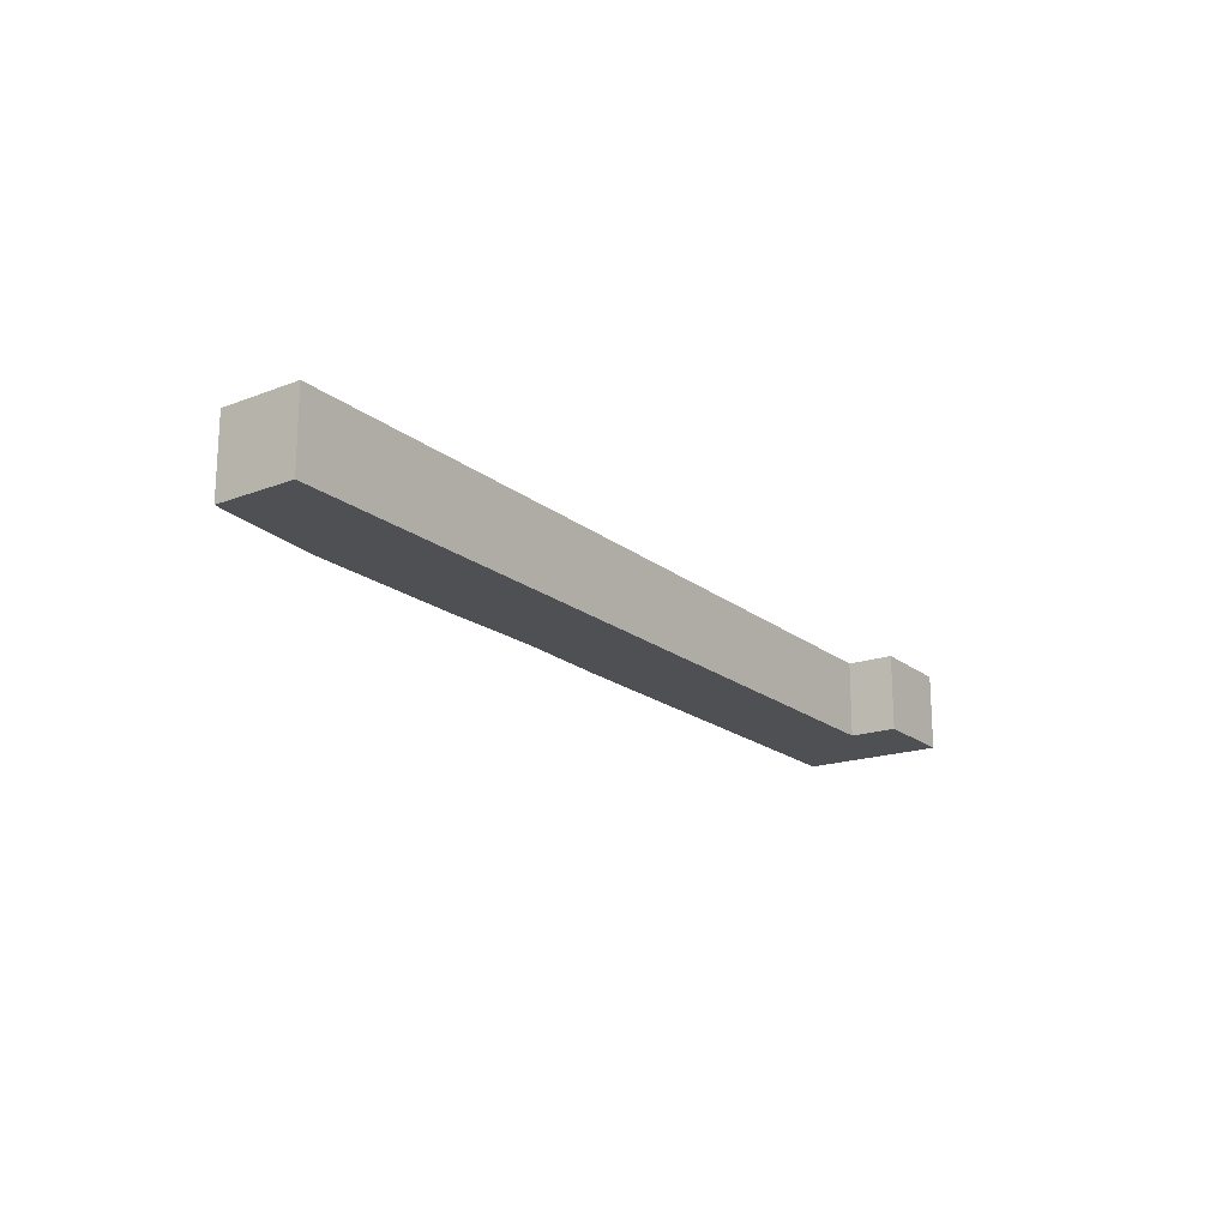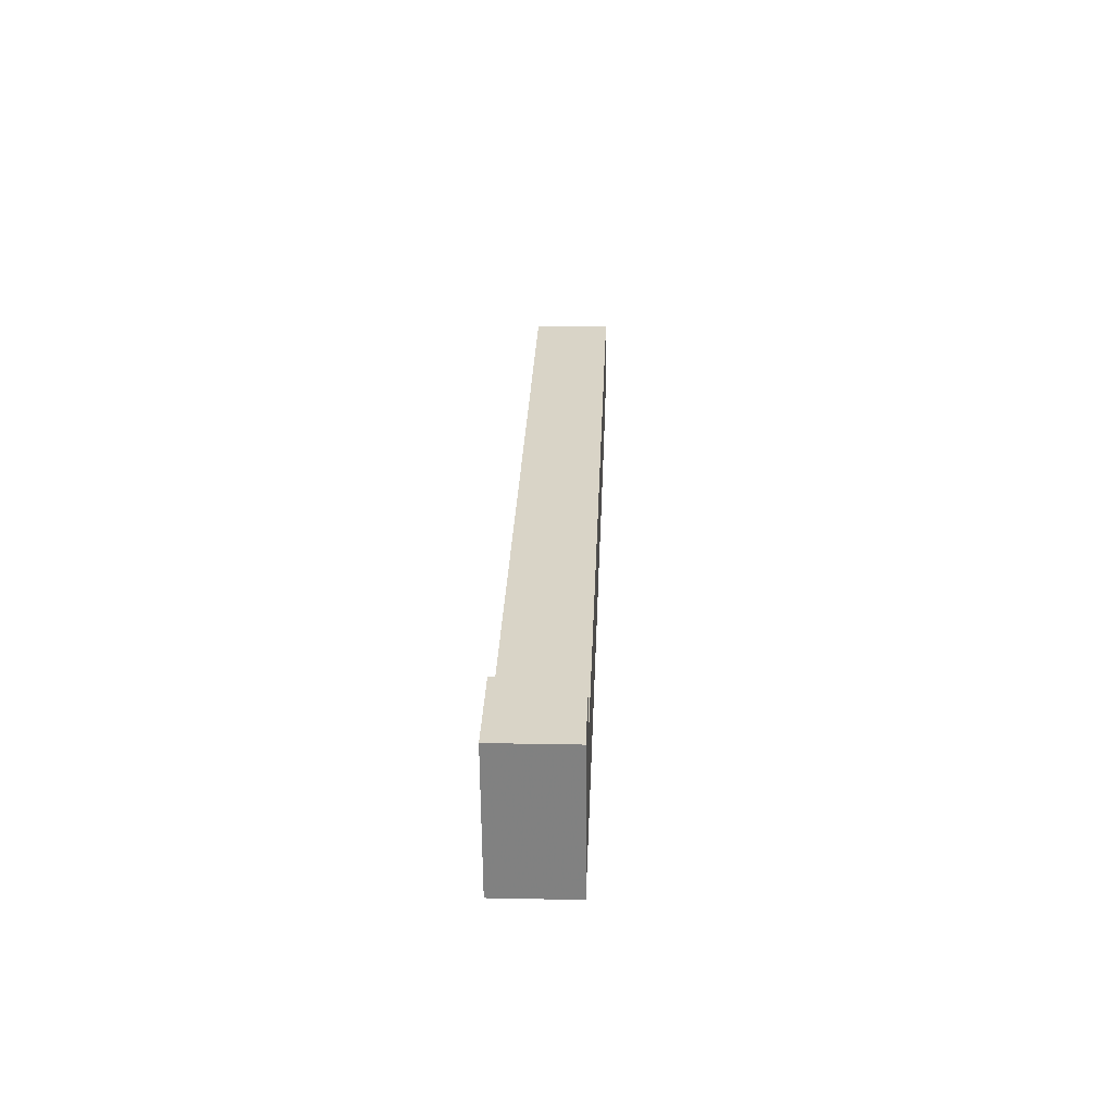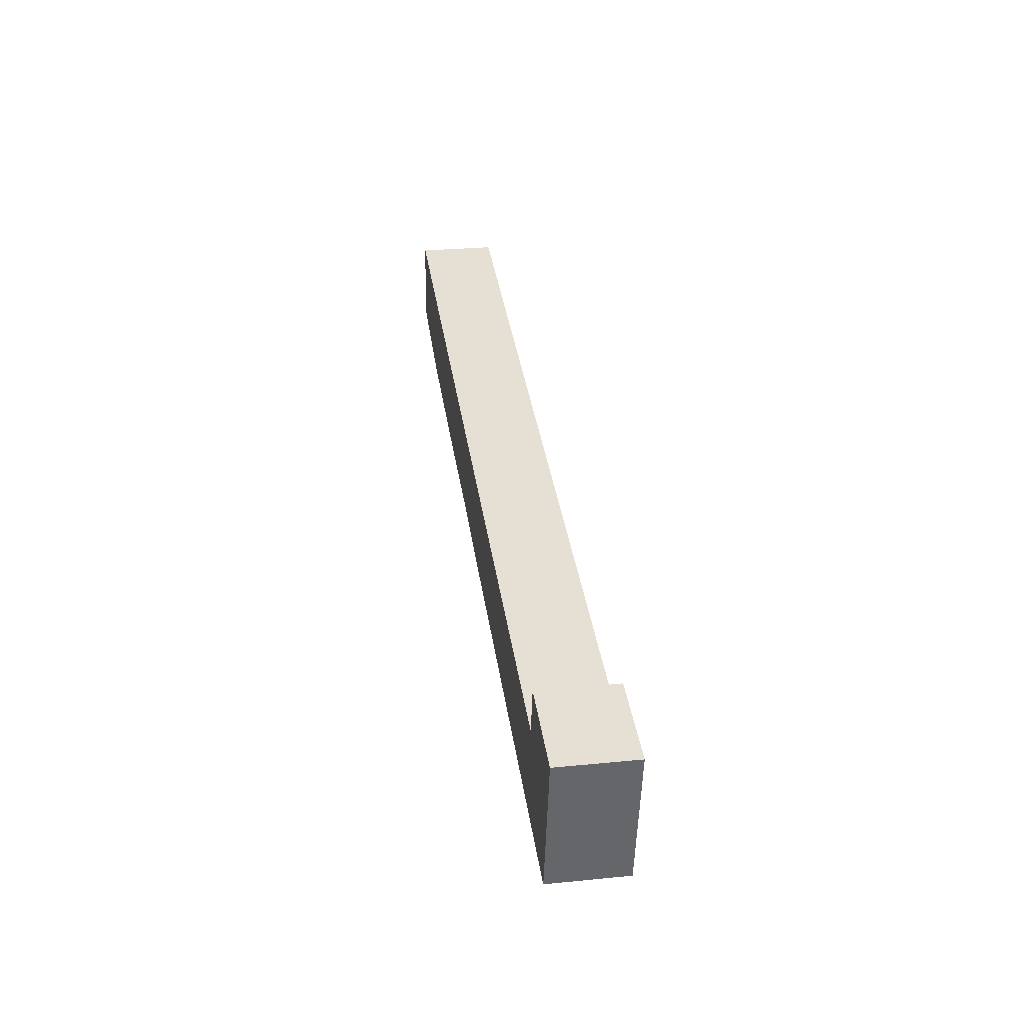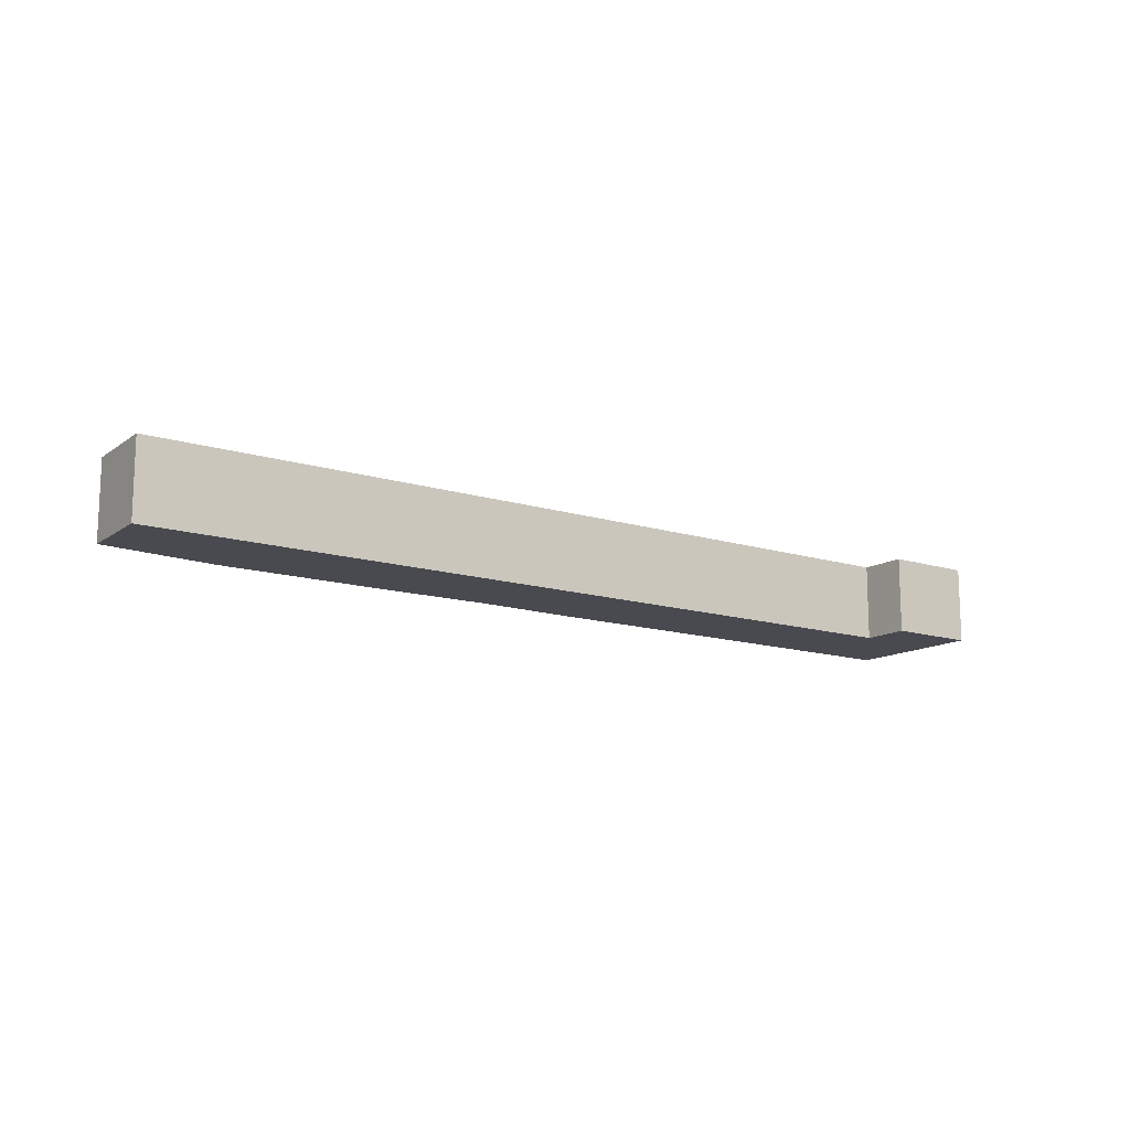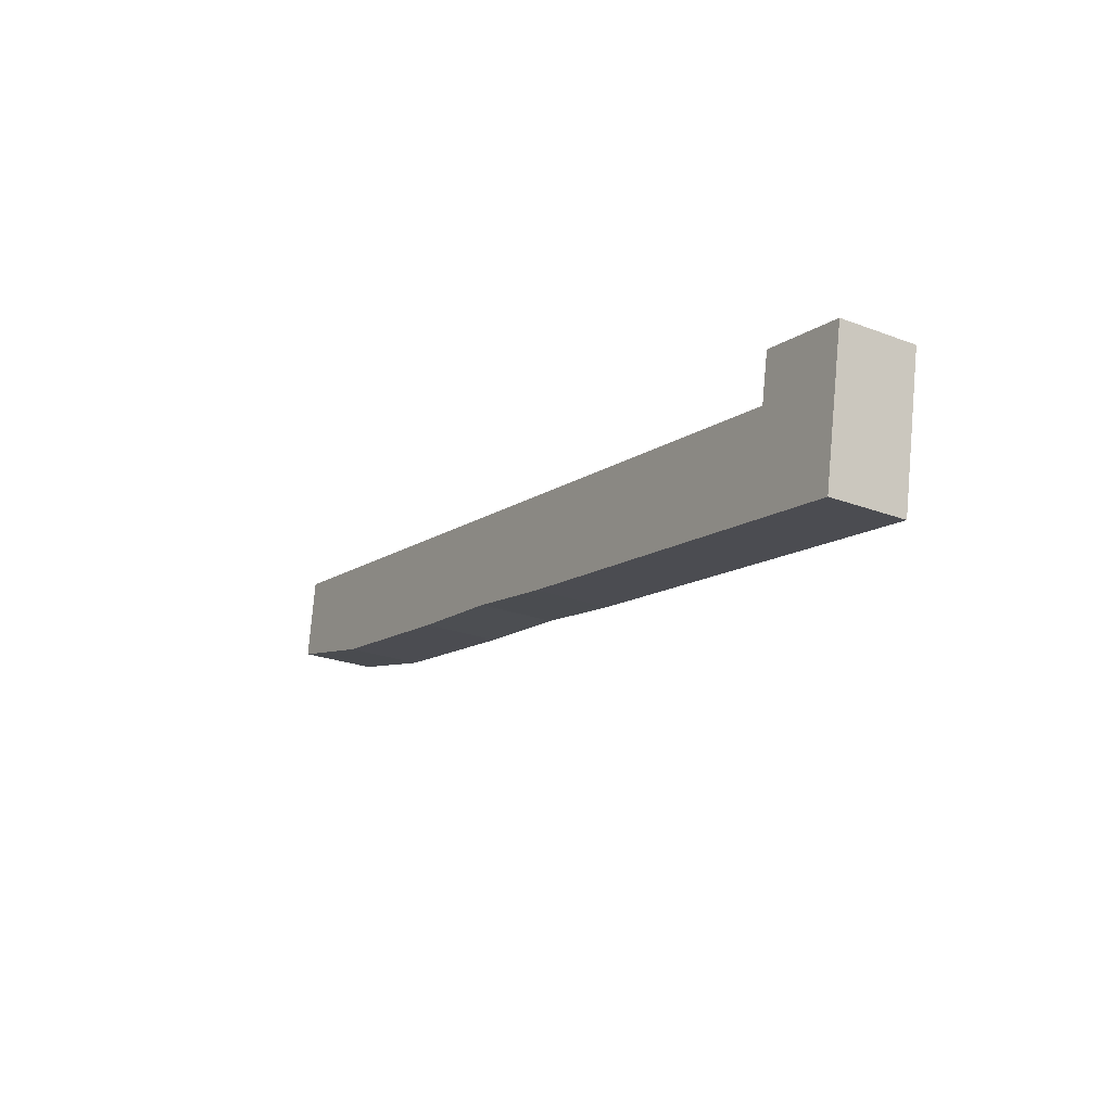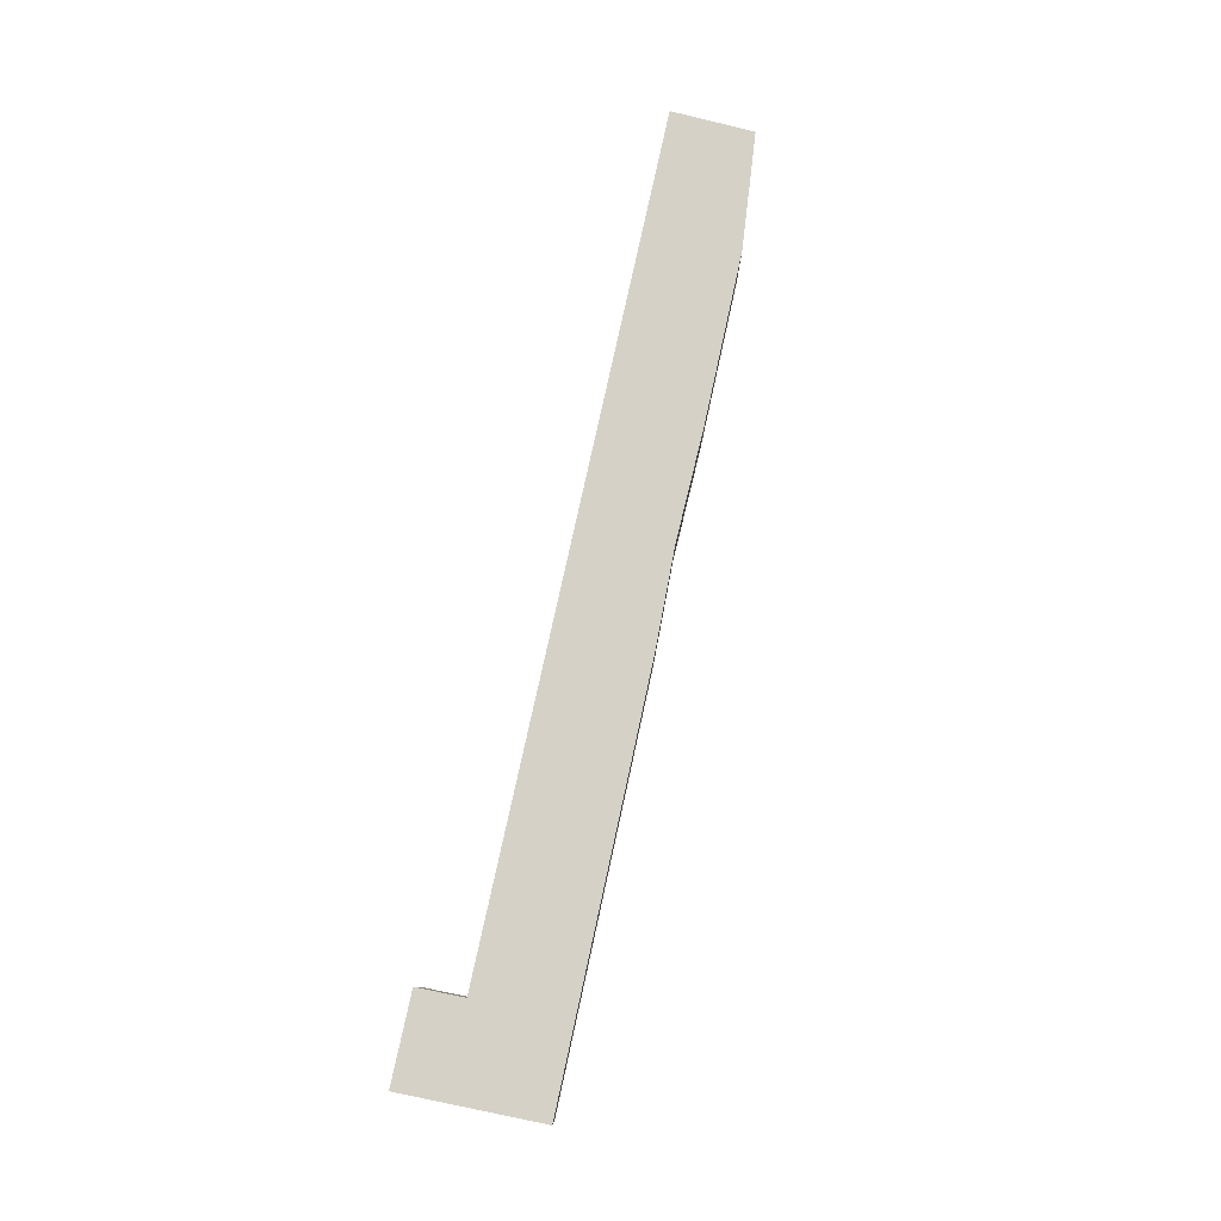
<metadata>
{"format":"obj","ext":"obj","renderer":"f3d","projection":"perspective","resolution":1024,"background":"white","views":[{"elev":-18.7,"azim":-46.0,"up":"+Y"},{"elev":18.9,"azim":92.2,"up":"+Z"},{"elev":28.1,"azim":81.5,"up":"+Z"},{"elev":-13.5,"azim":-25.6,"up":"+Y"},{"elev":-23.7,"azim":57.7,"up":"+Z"},{"elev":79.4,"azim":112.0,"up":"+Y"}]}
</metadata>
<code>
v 0.9156 -0.117 -4.647
v 0.8468 -0.117 -4.628
v 0.8533 -0.117 -4.578
v 1.019 -0.117 -4.664
v 1.085 -0.117 -4.674
v 1.145 -0.117 -4.686
v 1.351 -0.117 -4.662
v 1.394 -0.117 -4.728
v 1.356 -0.117 -4.634
v 1.41 -0.117 -4.643
v 0.8533 -0.1639 -4.578
v 0.8468 -0.1639 -4.628
v 0.9156 -0.1639 -4.647
v 1.019 -0.1639 -4.664
v 1.085 -0.1639 -4.674
v 1.145 -0.1639 -4.686
v 1.351 -0.1639 -4.662
v 1.394 -0.1639 -4.728
v 1.356 -0.1639 -4.634
v 1.41 -0.1639 -4.643
v 1.356 -0.1639 -4.634
v 1.41 -0.1639 -4.643
v 1.41 -0.117 -4.643
v 1.356 -0.117 -4.634
v 1.351 -0.1639 -4.662
v 1.356 -0.1639 -4.634
v 1.356 -0.117 -4.634
v 1.351 -0.117 -4.662
v 0.8533 -0.1639 -4.578
v 1.351 -0.1639 -4.662
v 1.351 -0.117 -4.662
v 0.8533 -0.117 -4.578
v 0.8468 -0.1639 -4.628
v 0.8533 -0.1639 -4.578
v 0.8533 -0.117 -4.578
v 0.8468 -0.117 -4.628
v 0.9202 -0.1639 -4.647
v 0.9202 -0.117 -4.647
v 1.019 -0.1639 -4.664
v 0.9202 -0.1639 -4.647
v 0.9202 -0.117 -4.647
v 1.019 -0.117 -4.664
v 1.394 -0.1639 -4.728
v 1.145 -0.1639 -4.686
v 1.145 -0.117 -4.686
v 1.394 -0.117 -4.728
v 1.41 -0.1639 -4.643
v 1.394 -0.1639 -4.728
v 1.394 -0.117 -4.728
v 1.41 -0.117 -4.643
f 1 2 3
f 4 1 3
f 5 4 3
f 6 5 3
f 6 3 7
f 8 6 7
f 8 7 9
f 10 8 9
f 11 12 13
f 11 13 14
f 11 14 15
f 11 15 16
f 17 11 16
f 17 16 18
f 19 17 18
f 20 19 18
f 21 22 23
f 21 23 24
f 25 26 27
f 25 27 28
f 29 30 31
f 29 31 32
f 33 34 35
f 33 35 36
f 13 12 2
f 1 13 2
f 1 37 13
f 37 1 38
f 39 40 41
f 39 41 42
f 15 14 4
f 15 4 5
f 16 15 5
f 16 5 6
f 43 44 45
f 43 45 46
f 47 48 49
f 47 49 50

</code>
